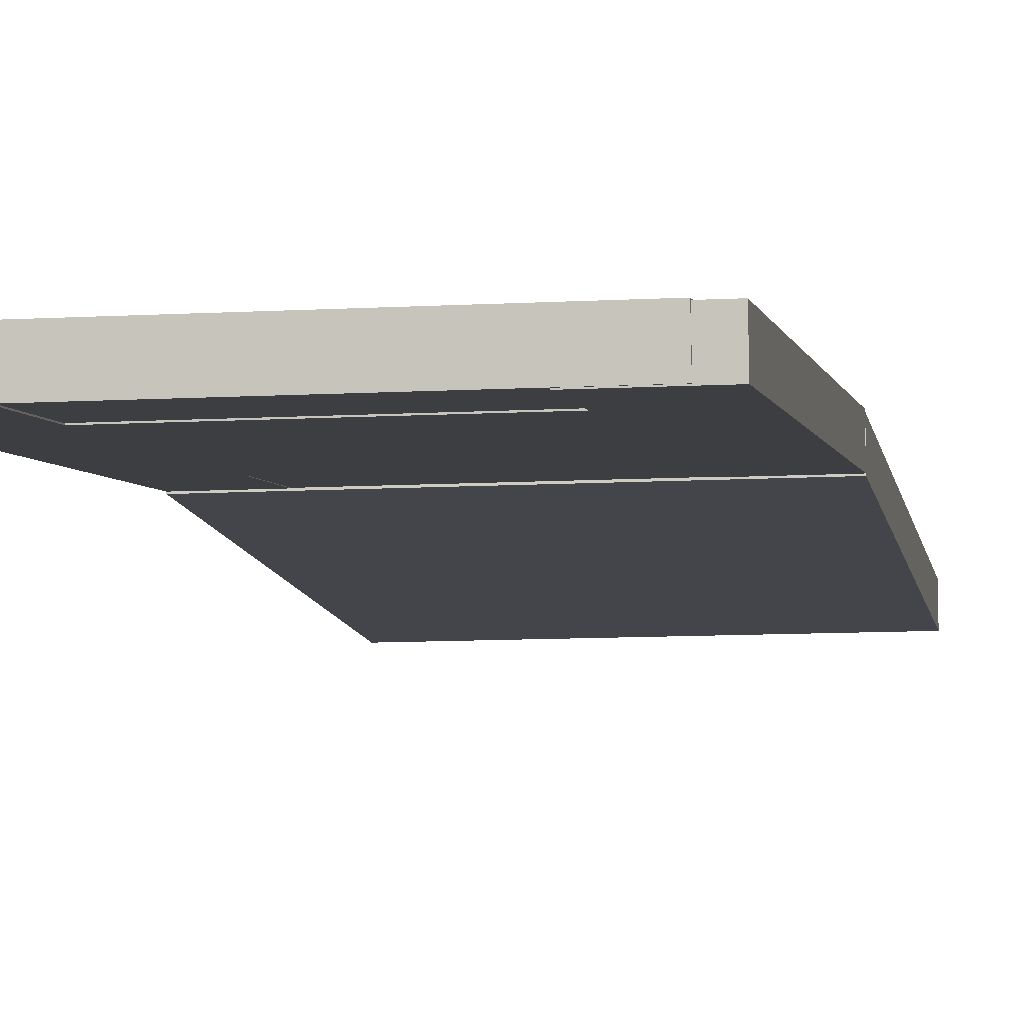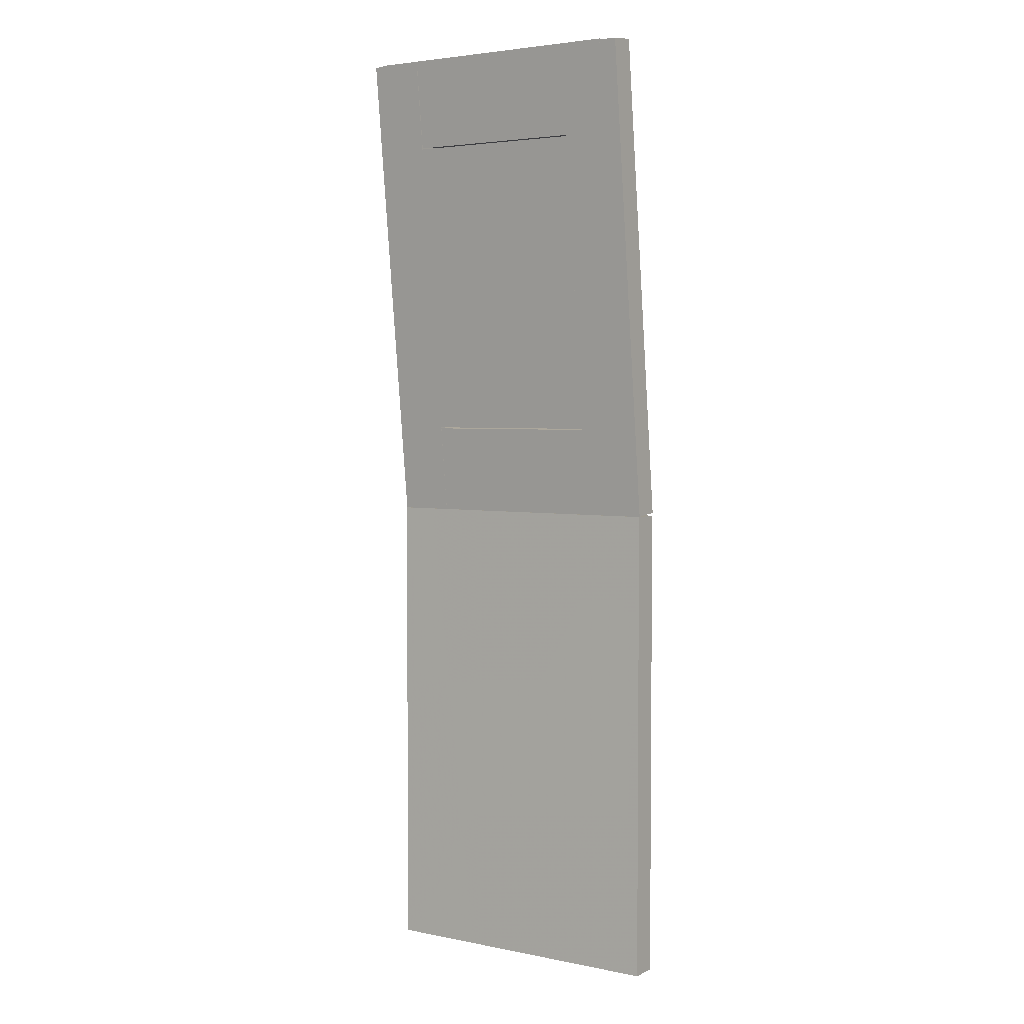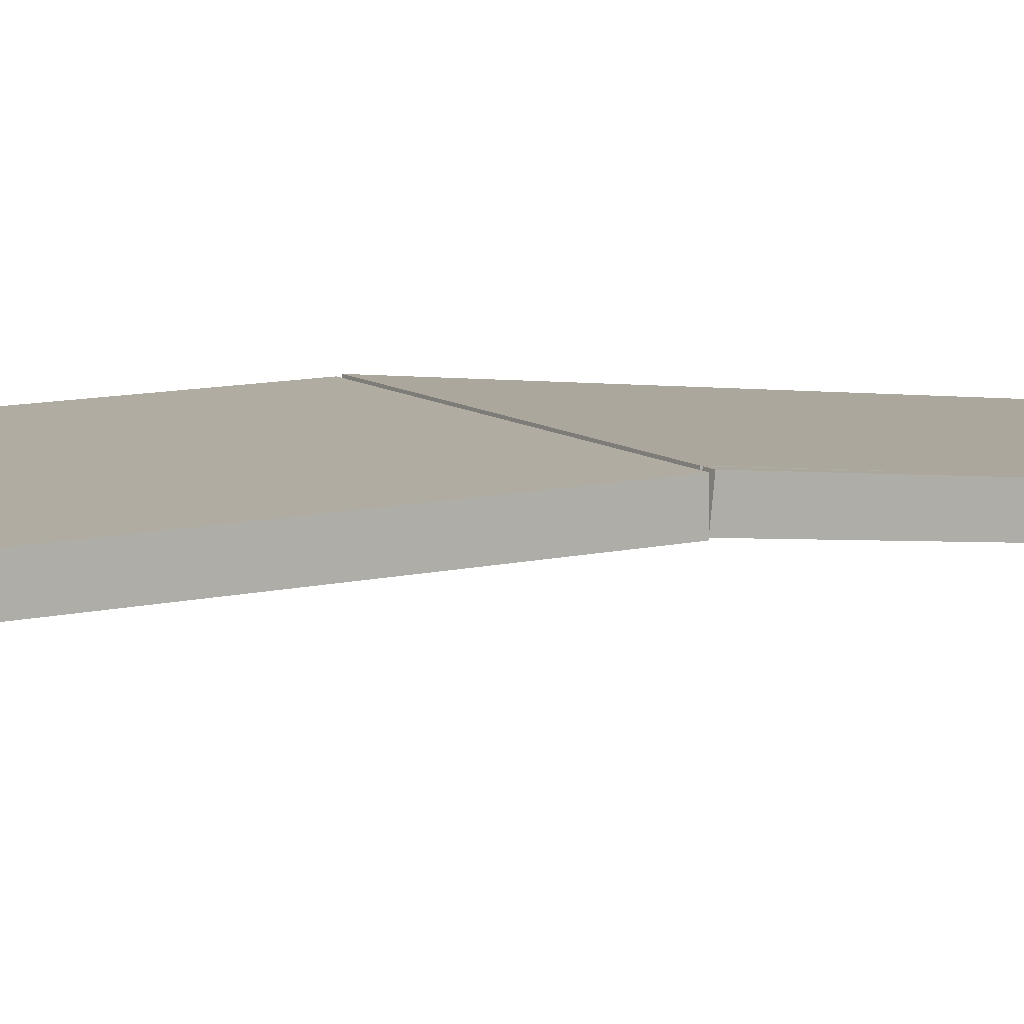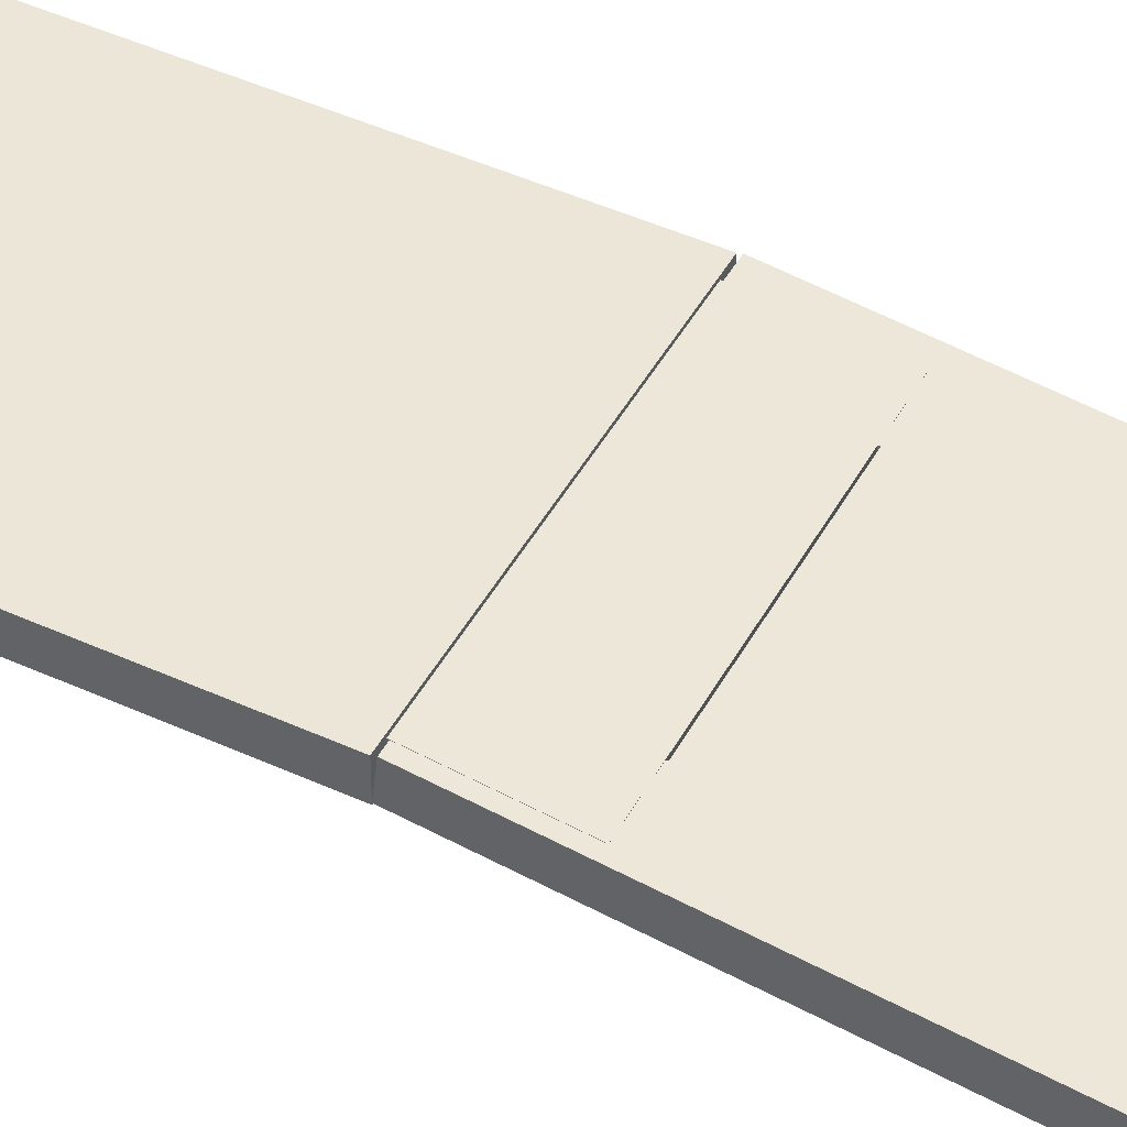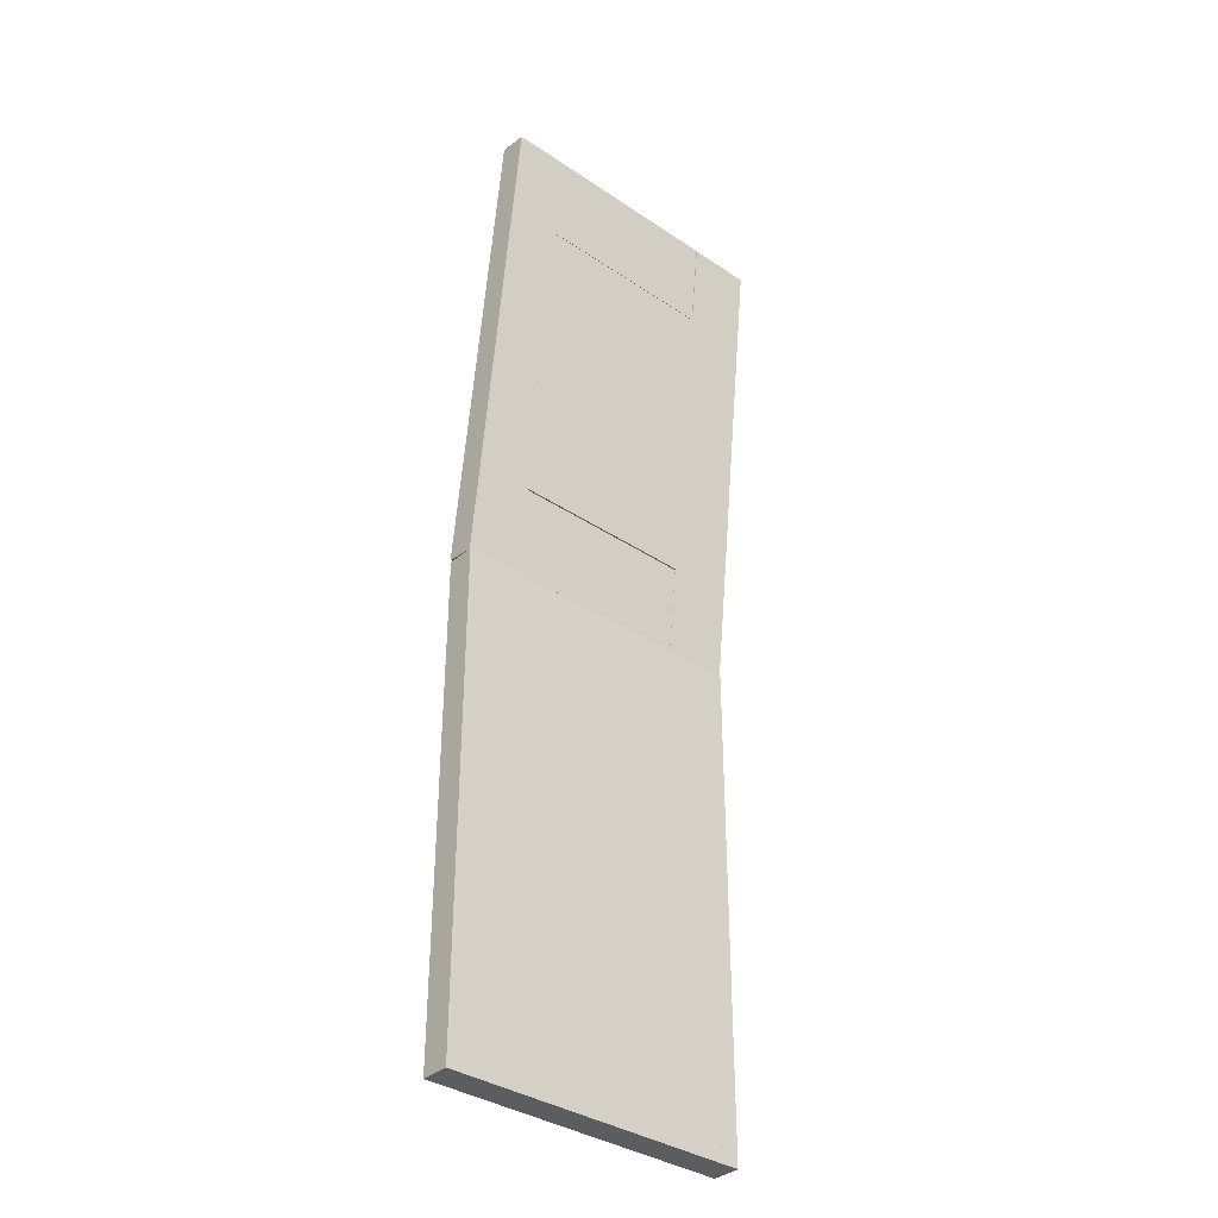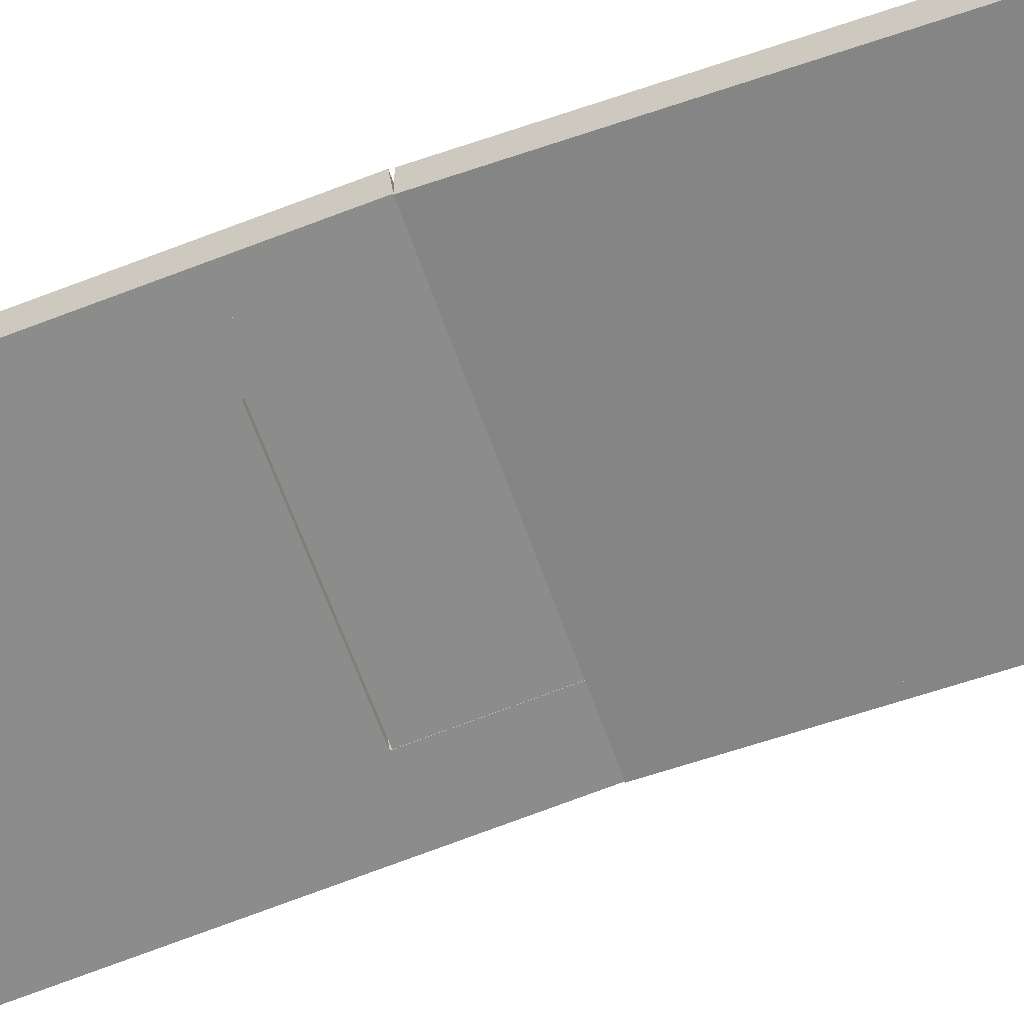
<metadata>
{"format":"obj","ext":"obj","renderer":"f3d","projection":"perspective","resolution":1024,"background":"white","views":[{"elev":-9.3,"azim":-171.2,"up":"+Z"},{"elev":3.6,"azim":-146.1,"up":"+Y"},{"elev":10.2,"azim":58.5,"up":"+Z"},{"elev":46.4,"azim":117.5,"up":"+Z"},{"elev":-35.9,"azim":138.5,"up":"+Y"},{"elev":-61.7,"azim":-70.8,"up":"+Z"}]}
</metadata>
<code>
v 0.0429 0.025 0.07602
v 0.0429 0.4994 0.07602
v 0.3114 0.025 0.07602
v 0.3114 0.4994 0.07602
v 0.3114 0.025 0.1029
v 0.0429 0.025 0.1029
v 0.0429 0.4994 0.1029
v 0.3114 0.4994 0.1029
v 0.3204 0.025 0.07602
v 0.3204 0.4994 0.07602
v 0.3204 0.025 0.1029
v 0.3204 0.4994 0.1029
v 0.025 0.025 0.07602
v 0.025 0.4994 0.07602
v 0.025 0.025 0.1029
v 0.025 0.4994 0.1029
v 0.08766 0.5883 0.06725
v 0.08766 0.8819 0.03483
v 0.2667 0.5883 0.06725
v 0.2667 0.8819 0.03483
v 0.2667 0.5913 0.09394
v 0.08766 0.5913 0.09394
v 0.08766 0.8849 0.06152
v 0.2667 0.8849 0.06152
v 0.0429 0.4994 0.07708
v 0.0429 0.9709 0.025
v 0.08766 0.4994 0.07708
v 0.08766 0.9709 0.025
v 0.08766 0.5023 0.1038
v 0.0429 0.5023 0.1038
v 0.0429 0.9738 0.05169
v 0.08766 0.9738 0.05169
v 0.2667 0.4994 0.07708
v 0.2667 0.9709 0.025
v 0.3114 0.4994 0.07708
v 0.3114 0.9709 0.025
v 0.3114 0.5023 0.1038
v 0.2667 0.5023 0.1038
v 0.2667 0.9738 0.05169
v 0.3114 0.9738 0.05169
v 0.0429 0.8831 0.03537
v 0.0429 0.9721 0.02554
v 0.3114 0.8831 0.03537
v 0.3114 0.9721 0.02554
v 0.3114 0.886 0.06206
v 0.0429 0.886 0.06206
v 0.0429 0.975 0.05223
v 0.3114 0.975 0.05223
v 0.0429 0.4982 0.07743
v 0.0429 0.5872 0.06761
v 0.3114 0.4982 0.07743
v 0.3114 0.5872 0.06761
v 0.3114 0.5011 0.1041
v 0.0429 0.5011 0.1041
v 0.0429 0.5901 0.0943
v 0.3114 0.5901 0.0943
v 0.3204 0.4994 0.07708
v 0.3204 0.9709 0.025
v 0.3204 0.5023 0.1038
v 0.3204 0.9738 0.05169
v 0.05185 0.4994 0.07708
v 0.05185 0.9709 0.025
v 0.05185 0.5023 0.1038
v 0.05185 0.9738 0.05169
v 0.025 0.4994 0.07708
v 0.025 0.9709 0.025
v 0.025 0.5023 0.1038
v 0.025 0.9738 0.05169
f 1 2 3
f 3 2 4
f 1 5 6
f 1 3 5
f 1 6 2
f 2 6 7
f 2 7 8
f 2 8 4
f 3 8 5
f 3 4 8
f 5 7 6
f 5 8 7
f 3 4 9
f 9 4 10
f 3 11 5
f 3 9 11
f 4 5 3
f 8 5 4
f 4 8 12
f 4 12 10
f 9 12 11
f 9 10 12
f 5 8 11
f 11 12 8
f 13 14 1
f 1 14 2
f 15 6 13
f 6 1 13
f 13 15 14
f 14 15 16
f 14 16 7
f 14 7 2
f 1 7 6
f 7 2 1
f 15 16 6
f 6 7 16
f 17 18 19
f 19 18 20
f 17 21 22
f 17 19 21
f 17 22 18
f 18 22 23
f 18 23 24
f 18 24 20
f 19 24 21
f 19 20 24
f 21 23 22
f 21 24 23
f 25 26 27
f 27 26 28
f 25 29 30
f 25 27 29
f 25 30 26
f 26 30 31
f 26 31 32
f 26 32 28
f 27 32 29
f 27 28 32
f 29 31 30
f 29 32 31
f 33 34 35
f 35 34 36
f 33 37 38
f 33 35 37
f 33 38 34
f 34 38 39
f 34 39 40
f 34 40 36
f 35 40 37
f 35 36 40
f 37 39 38
f 37 40 39
f 41 42 43
f 43 42 44
f 41 45 46
f 41 43 45
f 41 46 42
f 42 46 47
f 42 47 48
f 42 48 44
f 43 48 45
f 43 44 48
f 45 47 46
f 45 48 47
f 49 50 51
f 51 50 52
f 49 53 54
f 49 51 53
f 49 54 50
f 50 54 55
f 50 55 56
f 50 56 52
f 51 56 53
f 51 52 56
f 53 55 54
f 53 56 55
f 35 36 57
f 57 36 58
f 35 59 37
f 35 57 59
f 36 37 35
f 40 37 36
f 36 40 60
f 36 60 58
f 57 60 59
f 57 58 60
f 37 40 59
f 59 60 40
f 61 26 25
f 62 26 61
f 25 63 30
f 63 61 25
f 25 30 26
f 26 30 31
f 26 31 64
f 62 64 26
f 63 64 61
f 64 62 61
f 63 31 30
f 63 64 31
f 65 66 25
f 25 66 26
f 67 30 65
f 30 25 65
f 65 67 66
f 66 67 68
f 66 68 31
f 66 31 26
f 25 31 30
f 31 26 25
f 67 68 30
f 30 31 68

</code>
